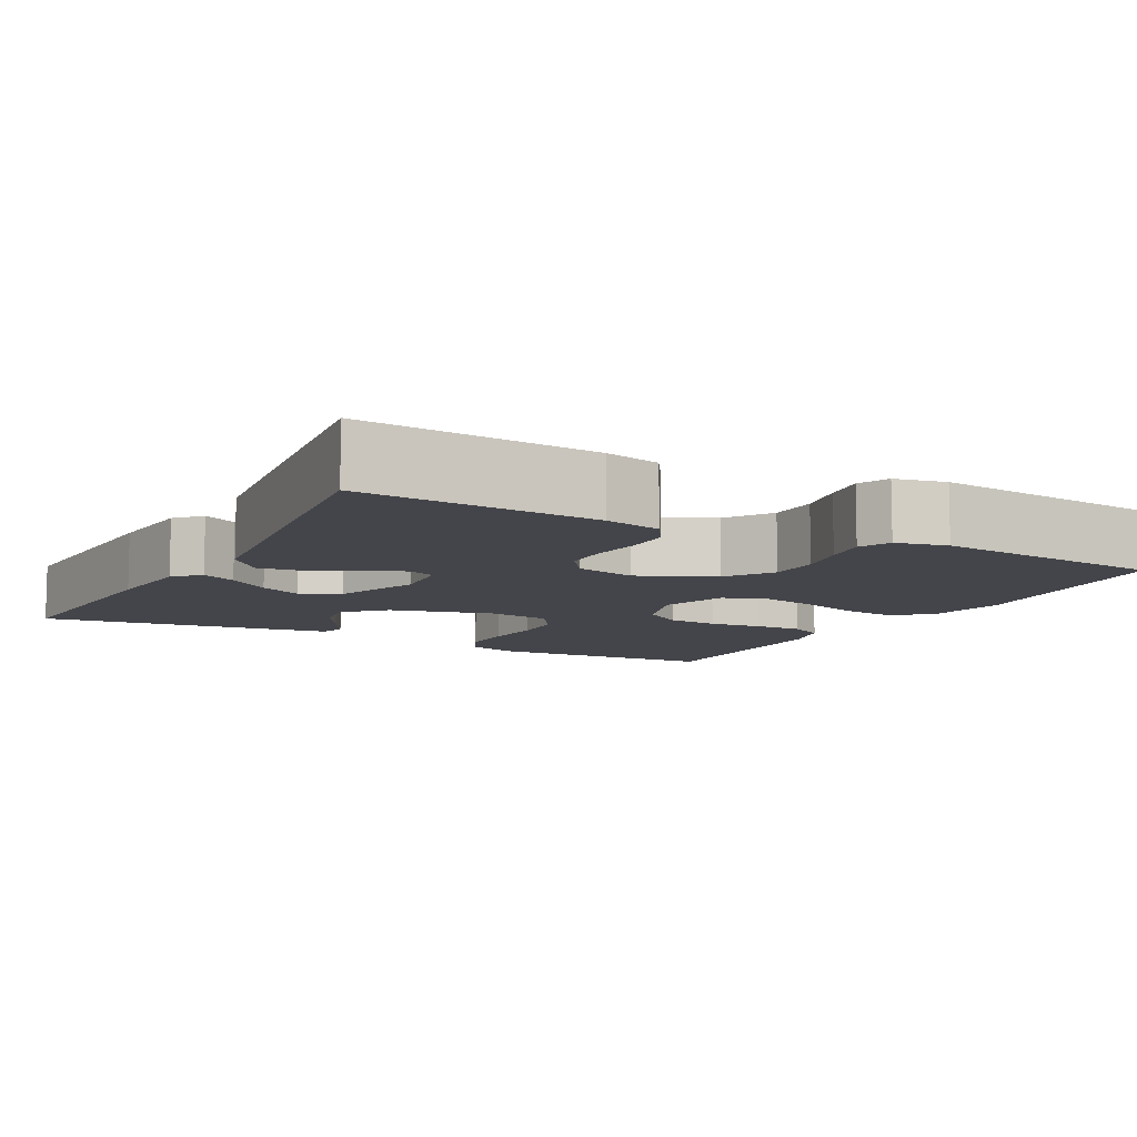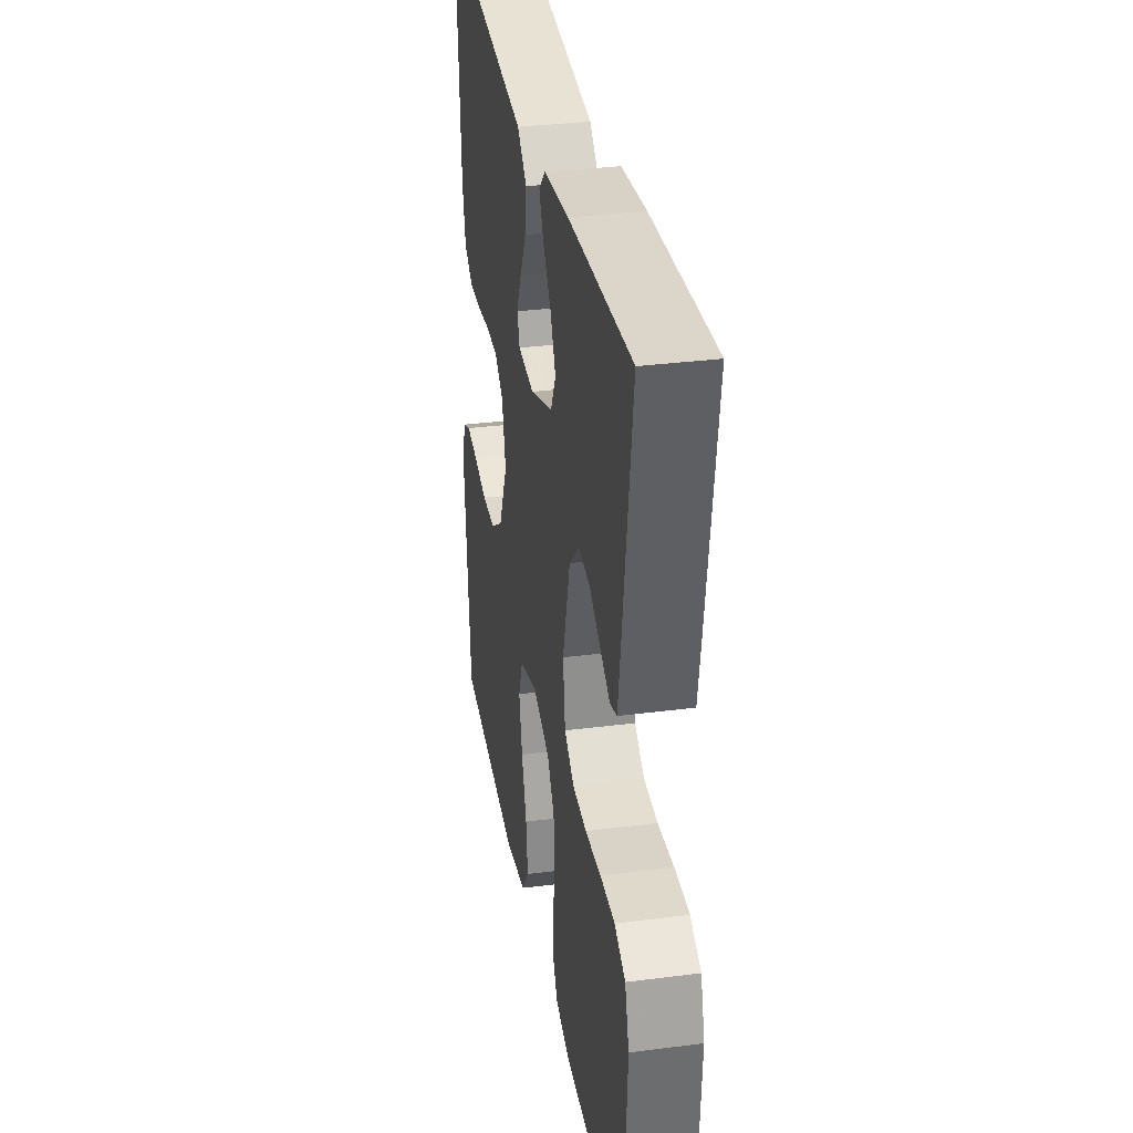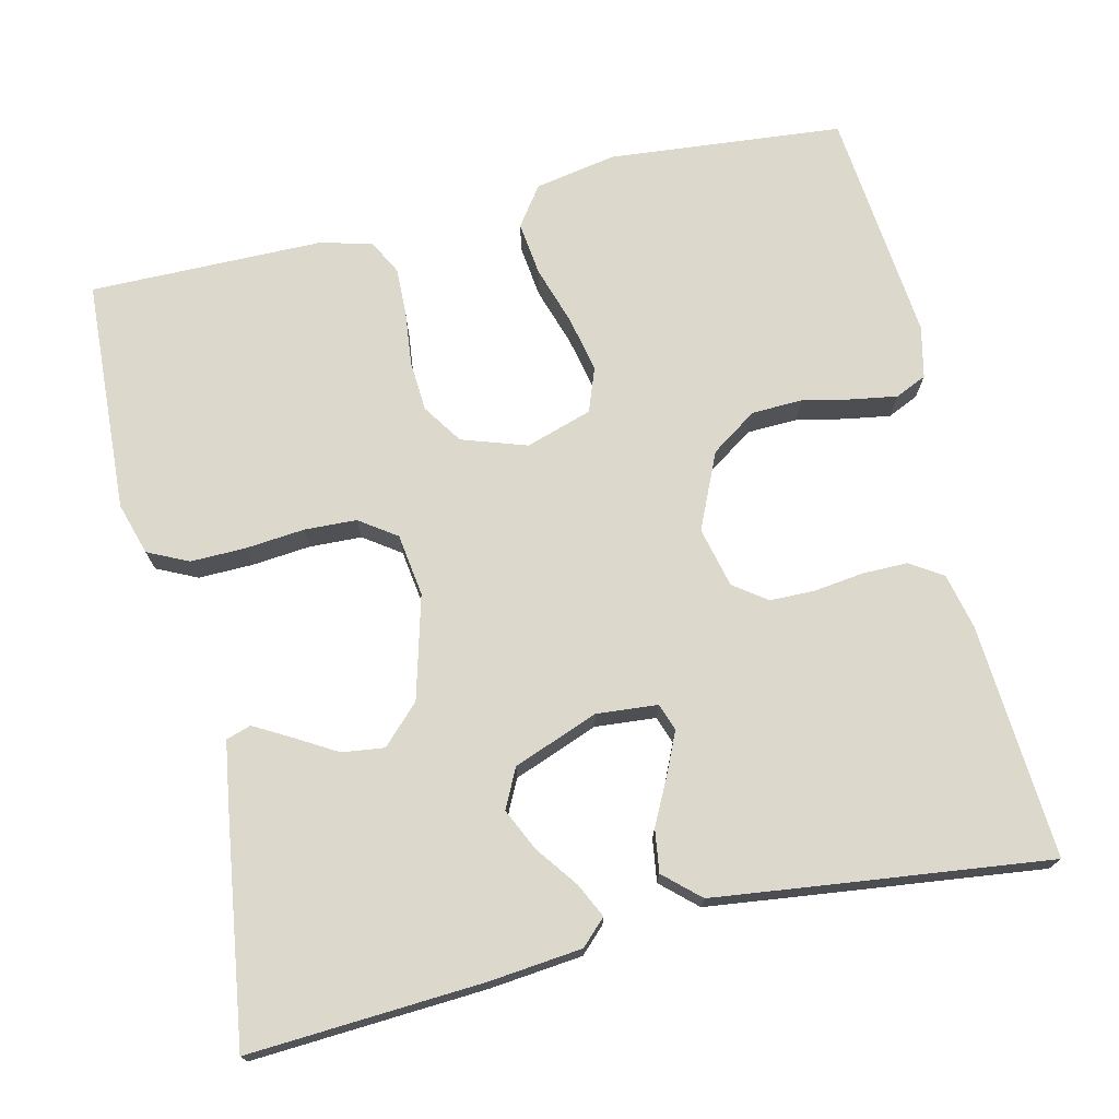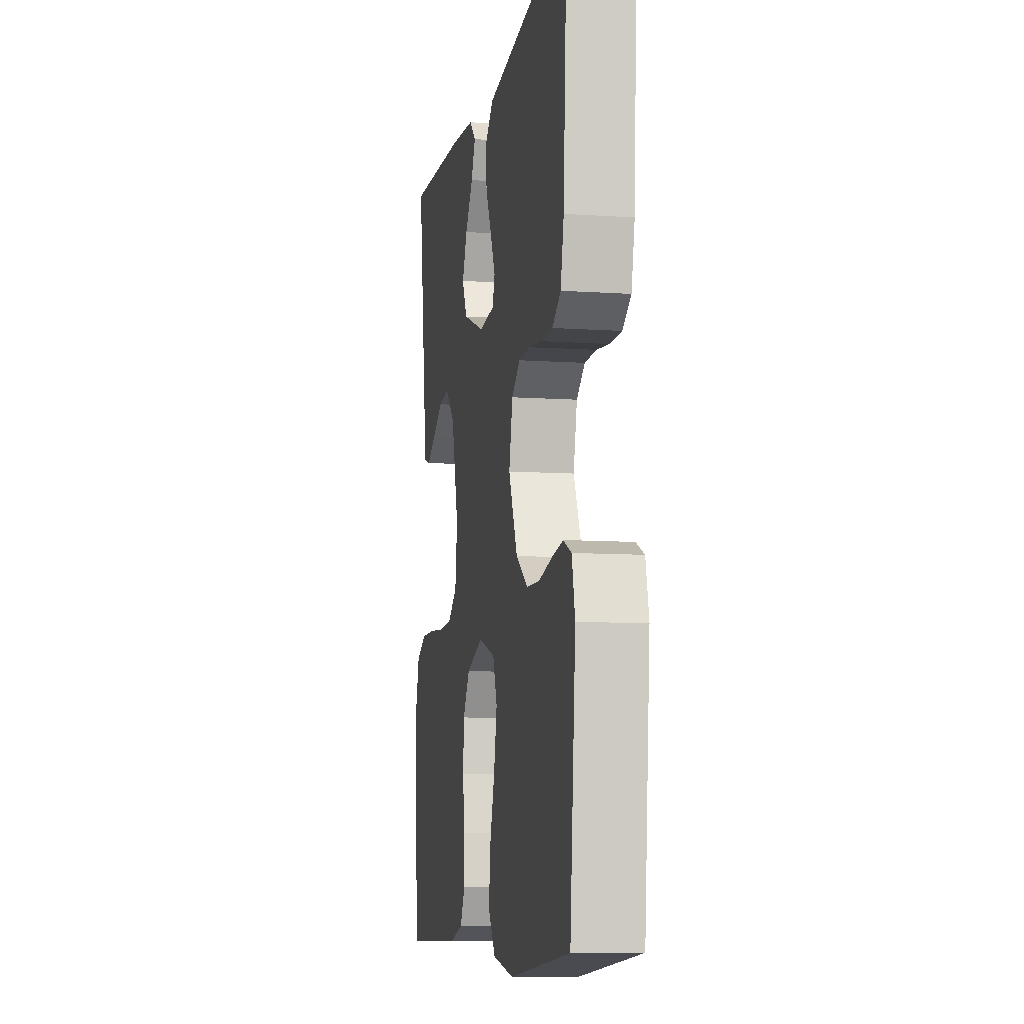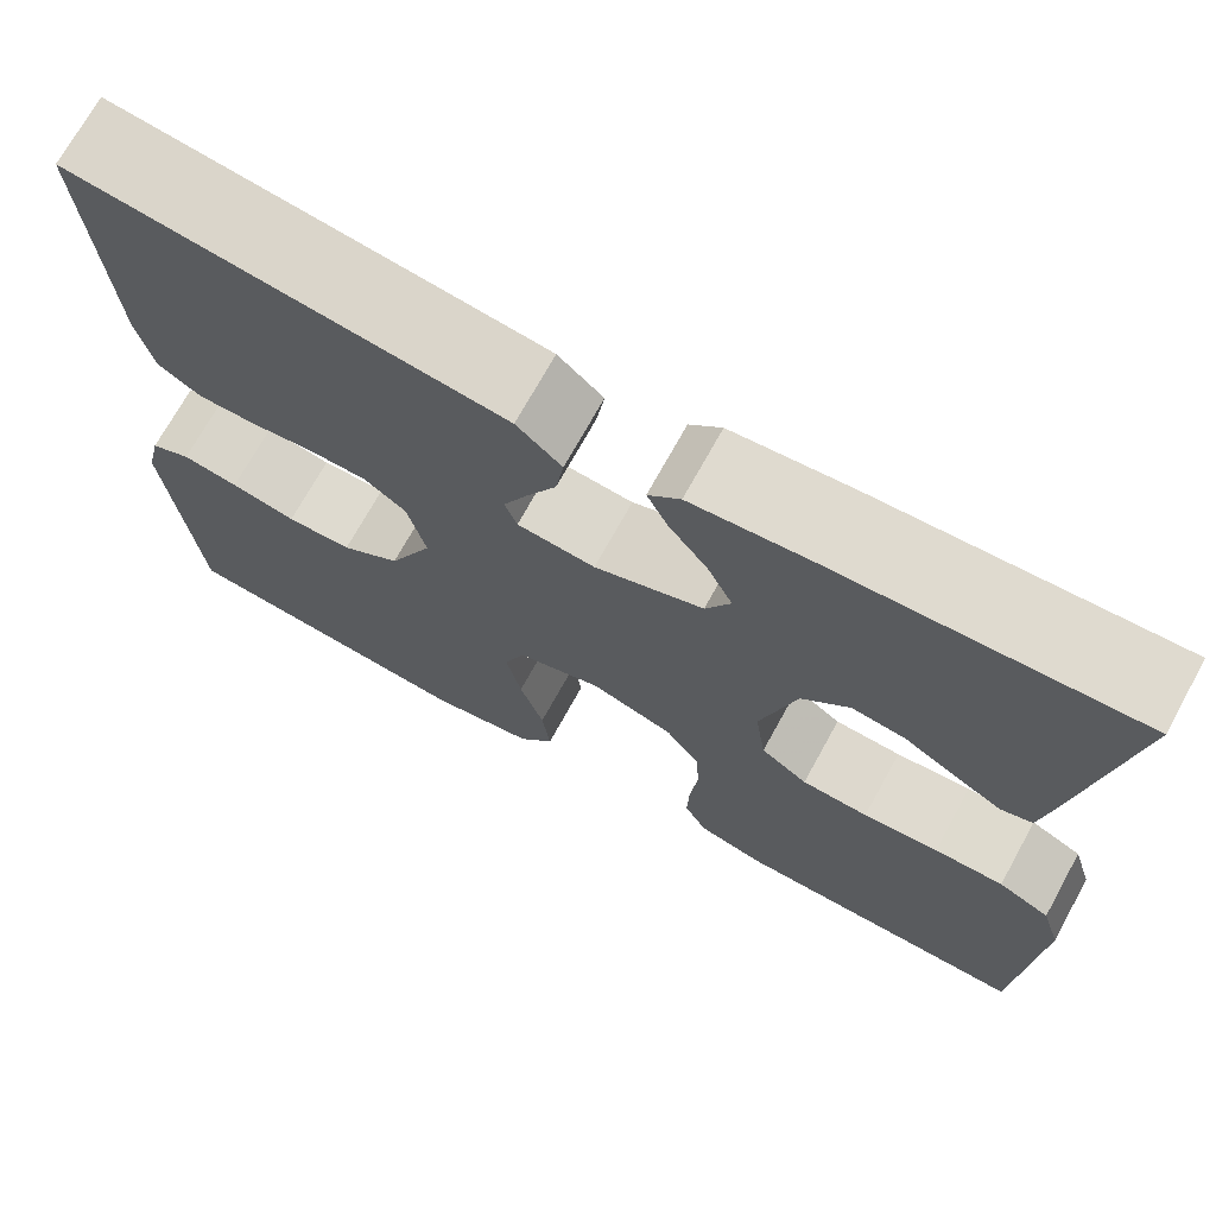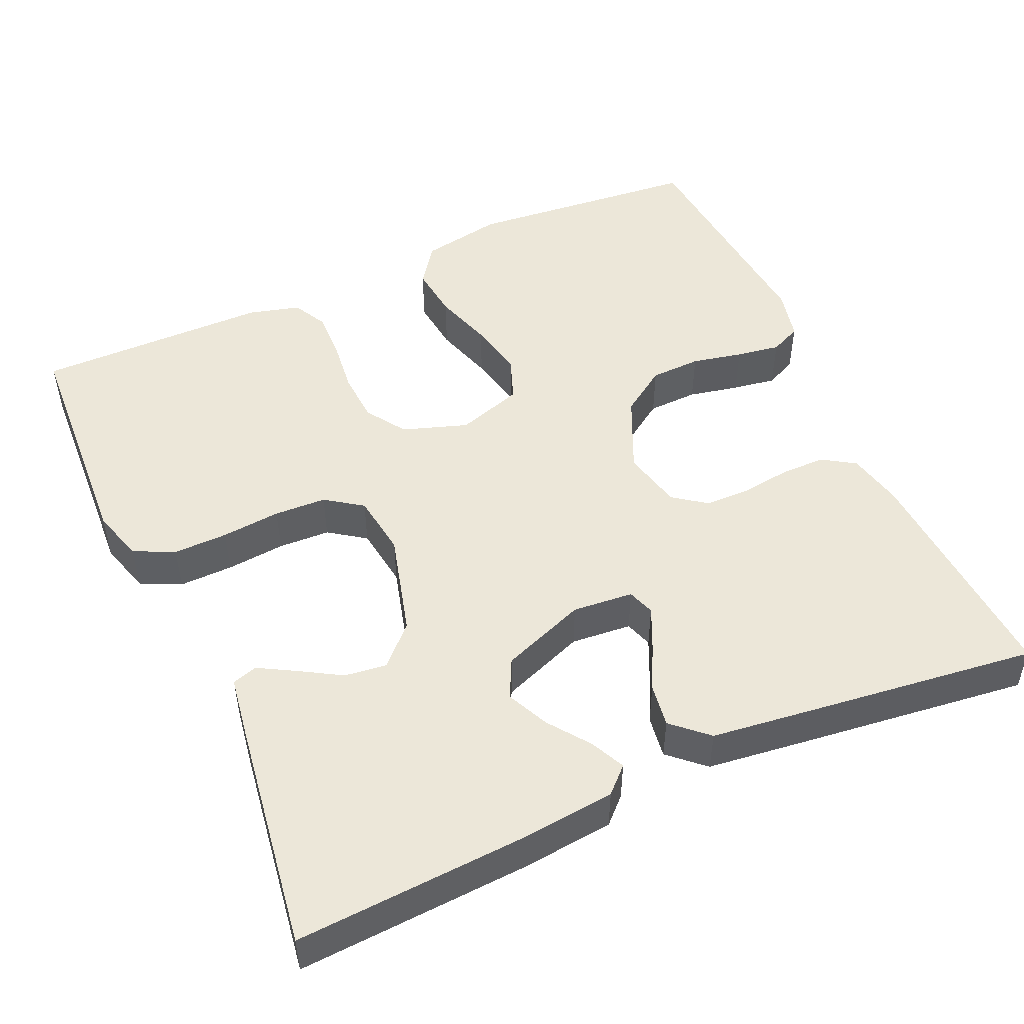
<metadata>
{"format":"obj","ext":"obj","renderer":"f3d","projection":"perspective","resolution":1024,"background":"white","views":[{"elev":-9.2,"azim":61.5,"up":"+Y"},{"elev":33.2,"azim":-100.0,"up":"+Z"},{"elev":72.7,"azim":-13.4,"up":"+Y"},{"elev":-9.1,"azim":79.8,"up":"+Z"},{"elev":71.4,"azim":-151.1,"up":"+Z"},{"elev":49.9,"azim":-24.2,"up":"+Y"}]}
</metadata>
<code>
v 0.5 0.07 0.5
v 0.481 0.07 0.2
v 0.465 0.07 0.128
v 0.423 0.07 0.101
v 0.365 0.07 0.101
v 0.302 0.07 0.109
v 0.244 0.07 0.108
v 0.202 0.07 0.077
v 0.184 0.07 0
v 0.228 0.07 -0.097
v 0.287 0.07 -0.137
v 0.352 0.07 -0.139
v 0.417 0.07 -0.125
v 0.473 0.07 -0.116
v 0.513 0.07 -0.134
v 0.528 0.07 -0.2
v 0.5 0.07 -0.5
v 0.2 0.07 -0.529
v 0.095 0.07 -0.51
v 0.059 0.07 -0.46
v 0.067 0.07 -0.391
v 0.091 0.07 -0.315
v 0.106 0.07 -0.243
v 0.085 0.07 -0.187
v 0 0.07 -0.16
v -0.083 0.07 -0.188
v -0.117 0.07 -0.239
v -0.121 0.07 -0.304
v -0.113 0.07 -0.373
v -0.111 0.07 -0.435
v -0.134 0.07 -0.479
v -0.2 0.07 -0.497
v -0.5 0.07 -0.5
v -0.517 0.07 -0.2
v -0.497 0.07 -0.133
v -0.445 0.07 -0.108
v -0.375 0.07 -0.109
v -0.299 0.07 -0.116
v -0.232 0.07 -0.113
v -0.185 0.07 -0.08
v -0.174 0.07 0
v -0.21 0.07 0.132
v -0.258 0.07 0.18
v -0.312 0.07 0.173
v -0.366 0.07 0.141
v -0.412 0.07 0.115
v -0.444 0.07 0.125
v -0.456 0.07 0.2
v -0.5 0.07 0.5
v -0.2 0.07 0.483
v -0.081 0.07 0.471
v -0.049 0.07 0.44
v -0.07 0.07 0.396
v -0.109 0.07 0.343
v -0.134 0.07 0.289
v -0.109 0.07 0.239
v 0 0.07 0.198
v 0.078 0.07 0.205
v 0.09 0.07 0.24
v 0.066 0.07 0.292
v 0.036 0.07 0.351
v 0.028 0.07 0.406
v 0.073 0.07 0.447
v 0.2 0.07 0.463
v 0.5 0 0.5
v 0.481 0 0.2
v 0.465 0 0.128
v 0.423 0 0.101
v 0.365 0 0.101
v 0.302 0 0.109
v 0.244 0 0.108
v 0.202 0 0.077
v 0.184 0 0
v 0.228 0 -0.097
v 0.287 0 -0.137
v 0.352 0 -0.139
v 0.417 0 -0.125
v 0.473 0 -0.116
v 0.513 0 -0.134
v 0.528 0 -0.2
v 0.5 0 -0.5
v 0.2 0 -0.529
v 0.095 0 -0.51
v 0.059 0 -0.46
v 0.067 0 -0.391
v 0.091 0 -0.315
v 0.106 0 -0.243
v 0.085 0 -0.187
v 0 0 -0.16
v -0.083 0 -0.188
v -0.117 0 -0.239
v -0.121 0 -0.304
v -0.113 0 -0.373
v -0.111 0 -0.435
v -0.134 0 -0.479
v -0.2 0 -0.497
v -0.5 0 -0.5
v -0.517 0 -0.2
v -0.497 0 -0.133
v -0.445 0 -0.108
v -0.375 0 -0.109
v -0.299 0 -0.116
v -0.232 0 -0.113
v -0.185 0 -0.08
v -0.174 0 0
v -0.21 0 0.132
v -0.258 0 0.18
v -0.312 0 0.173
v -0.366 0 0.141
v -0.412 0 0.115
v -0.444 0 0.125
v -0.456 0 0.2
v -0.5 0 0.5
v -0.2 0 0.483
v -0.081 0 0.471
v -0.049 0 0.44
v -0.07 0 0.396
v -0.109 0 0.343
v -0.134 0 0.289
v -0.109 0 0.239
v 0 0 0.198
v 0.078 0 0.205
v 0.09 0 0.24
v 0.066 0 0.292
v 0.036 0 0.351
v 0.028 0 0.406
v 0.073 0 0.447
v 0.2 0 0.463
f 4 5 6
f 3 4 6
f 2 3 6
f 1 2 6
f 64 1 6
f 63 64 6
f 62 63 6
f 61 62 6
f 60 61 6
f 59 60 6 7
f 58 59 7 8
f 57 58 8 9
f 56 57 9 10
f 52 53 54
f 51 52 54
f 50 51 54
f 49 50 54
f 48 49 54
f 47 48 54
f 46 47 54
f 45 46 54
f 44 45 54
f 43 44 54 55
f 42 43 55 56
f 36 37 38
f 35 36 38
f 34 35 38
f 33 34 38
f 32 33 38
f 31 32 38
f 30 31 38
f 29 30 38
f 28 29 38
f 27 28 38 39
f 26 27 39 40
f 20 21 22
f 19 20 22
f 18 19 22
f 17 18 22
f 16 17 22
f 15 16 22
f 14 15 22
f 13 14 22
f 12 13 22
f 11 12 22 23
f 10 11 23 24
f 10 24 25
f 56 10 25
f 42 56 25
f 41 42 25
f 25 26 40 41
f 70 69 68
f 70 68 67
f 70 67 66
f 70 66 65
f 70 65 128
f 70 128 127
f 70 127 126
f 70 126 125
f 70 125 124
f 71 70 124 123
f 72 71 123 122
f 73 72 122 121
f 74 73 121 120
f 118 117 116
f 118 116 115
f 118 115 114
f 118 114 113
f 118 113 112
f 118 112 111
f 118 111 110
f 118 110 109
f 118 109 108
f 119 118 108 107
f 120 119 107 106
f 102 101 100
f 102 100 99
f 102 99 98
f 102 98 97
f 102 97 96
f 102 96 95
f 102 95 94
f 102 94 93
f 102 93 92
f 103 102 92 91
f 104 103 91 90
f 86 85 84
f 86 84 83
f 86 83 82
f 86 82 81
f 86 81 80
f 86 80 79
f 86 79 78
f 86 78 77
f 86 77 76
f 87 86 76 75
f 88 87 75 74
f 89 88 74
f 89 74 120
f 89 120 106
f 89 106 105
f 105 104 90 89
f 1 65 66 2
f 2 66 67 3
f 3 67 68 4
f 4 68 69 5
f 5 69 70 6
f 6 70 71 7
f 7 71 72 8
f 8 72 73 9
f 9 73 74 10
f 10 74 75 11
f 11 75 76 12
f 12 76 77 13
f 13 77 78 14
f 14 78 79 15
f 15 79 80 16
f 16 80 81 17
f 17 81 82 18
f 18 82 83 19
f 19 83 84 20
f 20 84 85 21
f 21 85 86 22
f 22 86 87 23
f 23 87 88 24
f 24 88 89 25
f 25 89 90 26
f 26 90 91 27
f 27 91 92 28
f 28 92 93 29
f 29 93 94 30
f 30 94 95 31
f 31 95 96 32
f 32 96 97 33
f 33 97 98 34
f 34 98 99 35
f 35 99 100 36
f 36 100 101 37
f 37 101 102 38
f 38 102 103 39
f 39 103 104 40
f 40 104 105 41
f 41 105 106 42
f 42 106 107 43
f 43 107 108 44
f 44 108 109 45
f 45 109 110 46
f 46 110 111 47
f 47 111 112 48
f 48 112 113 49
f 49 113 114 50
f 50 114 115 51
f 51 115 116 52
f 52 116 117 53
f 53 117 118 54
f 54 118 119 55
f 55 119 120 56
f 56 120 121 57
f 57 121 122 58
f 58 122 123 59
f 59 123 124 60
f 60 124 125 61
f 61 125 126 62
f 62 126 127 63
f 63 127 128 64
f 64 128 65 1

</code>
